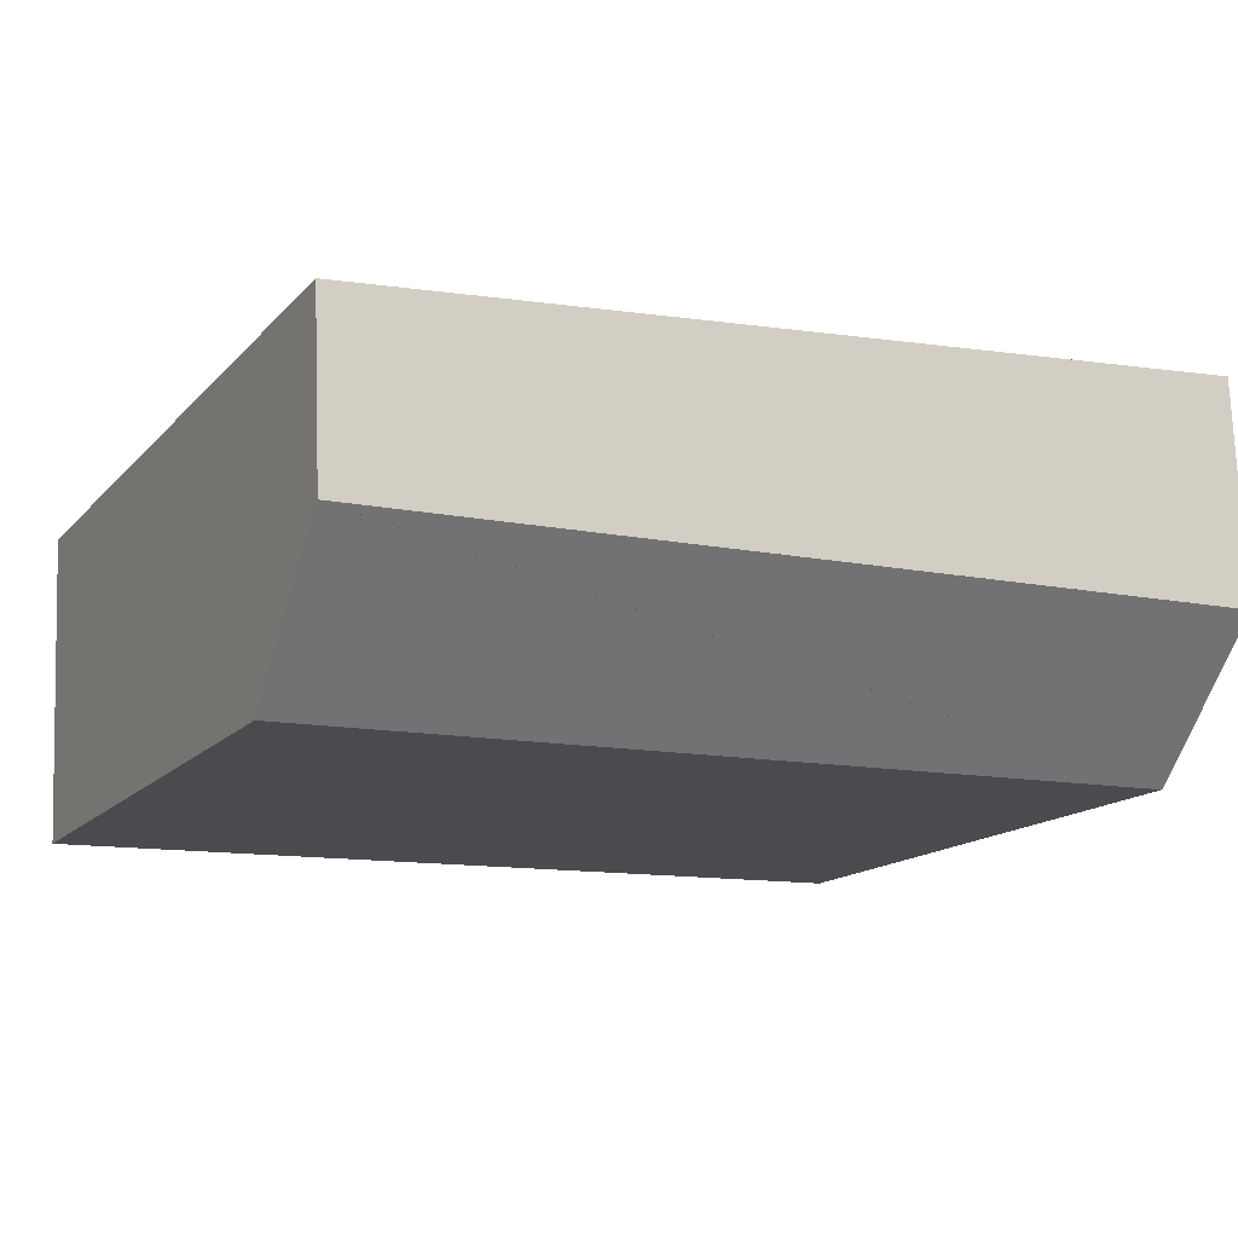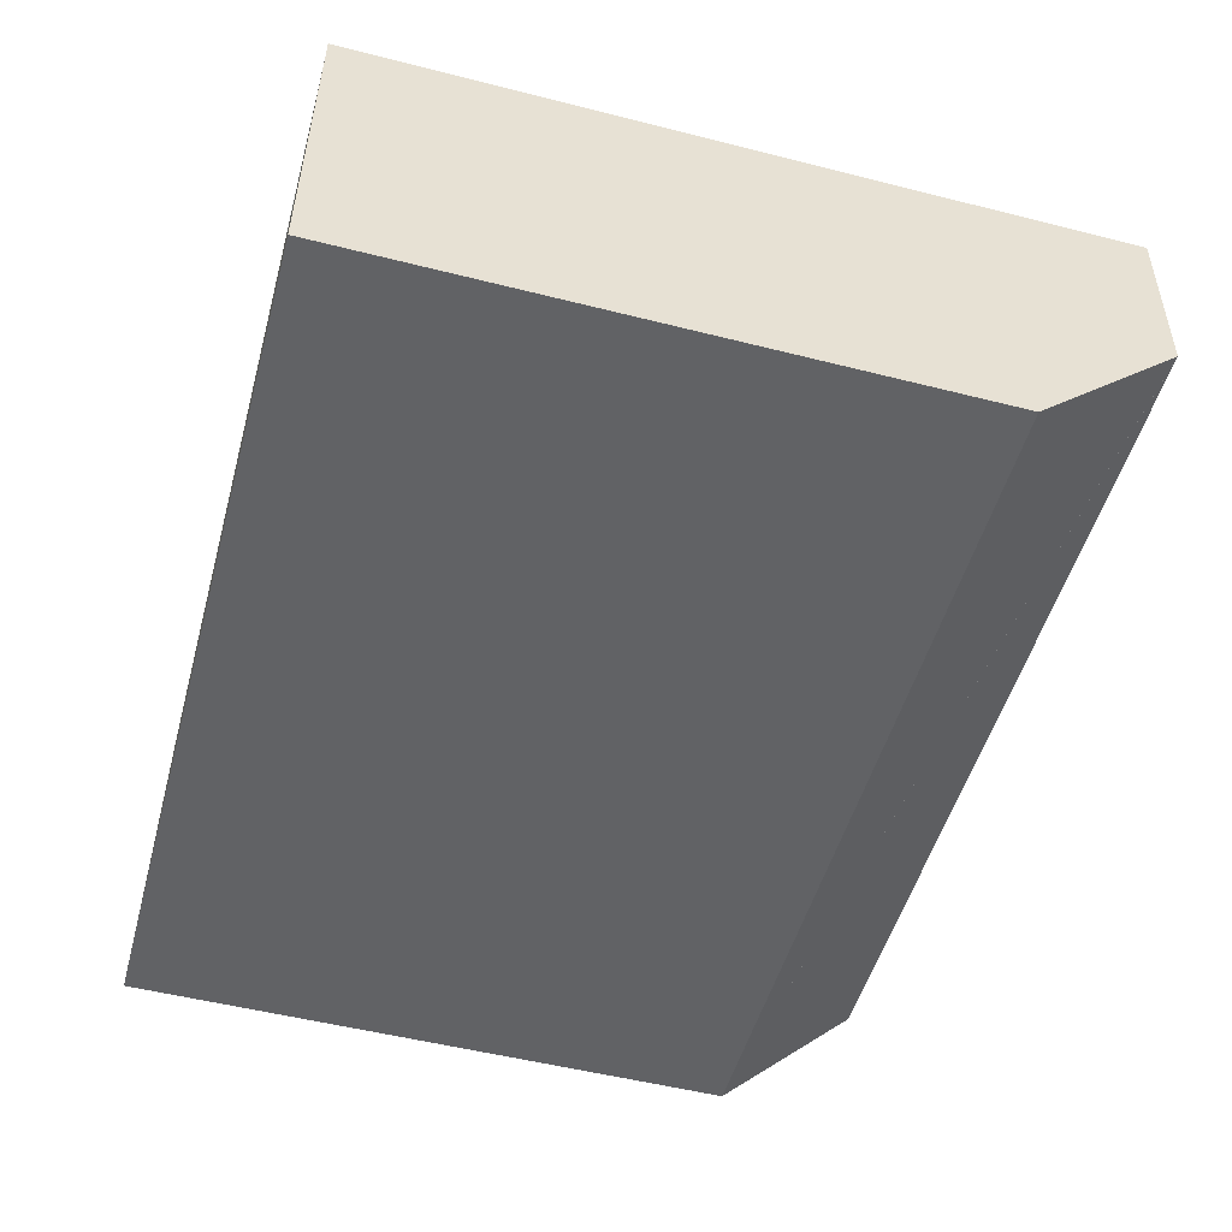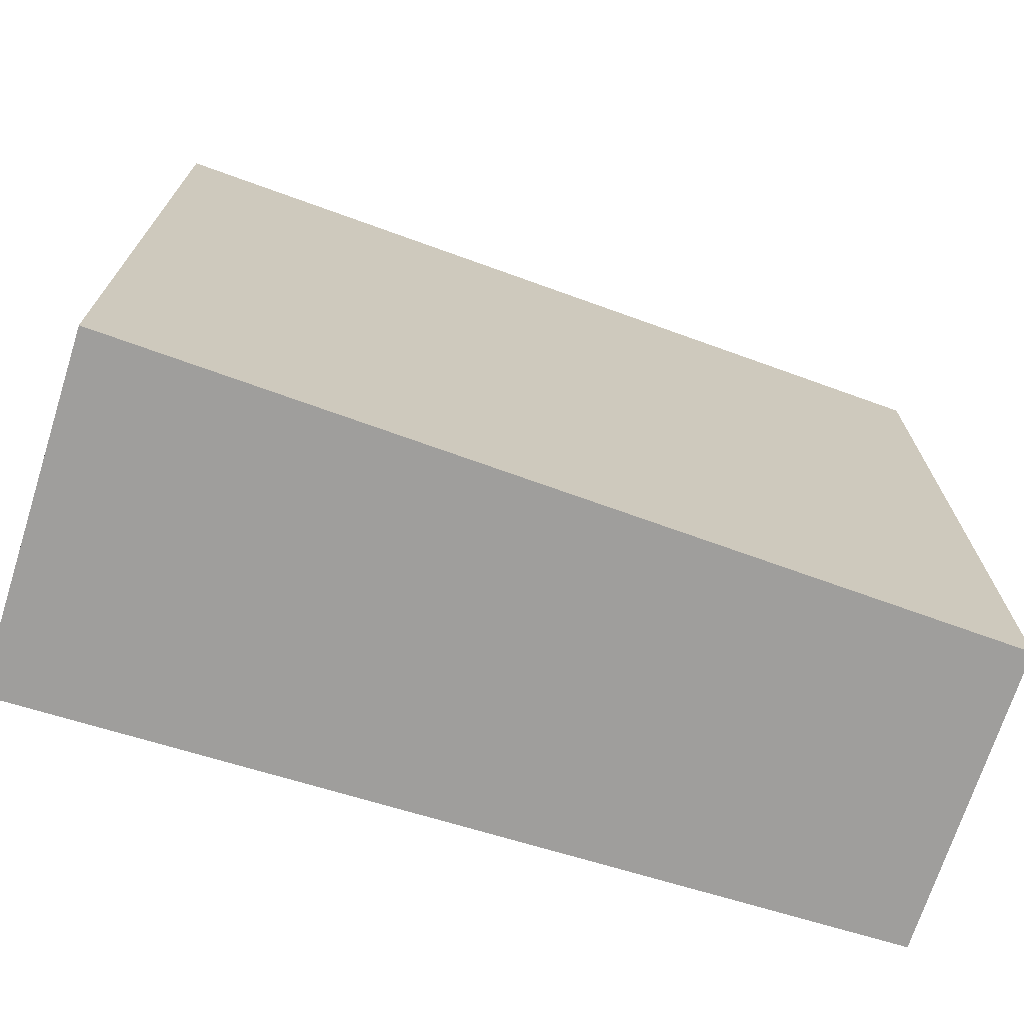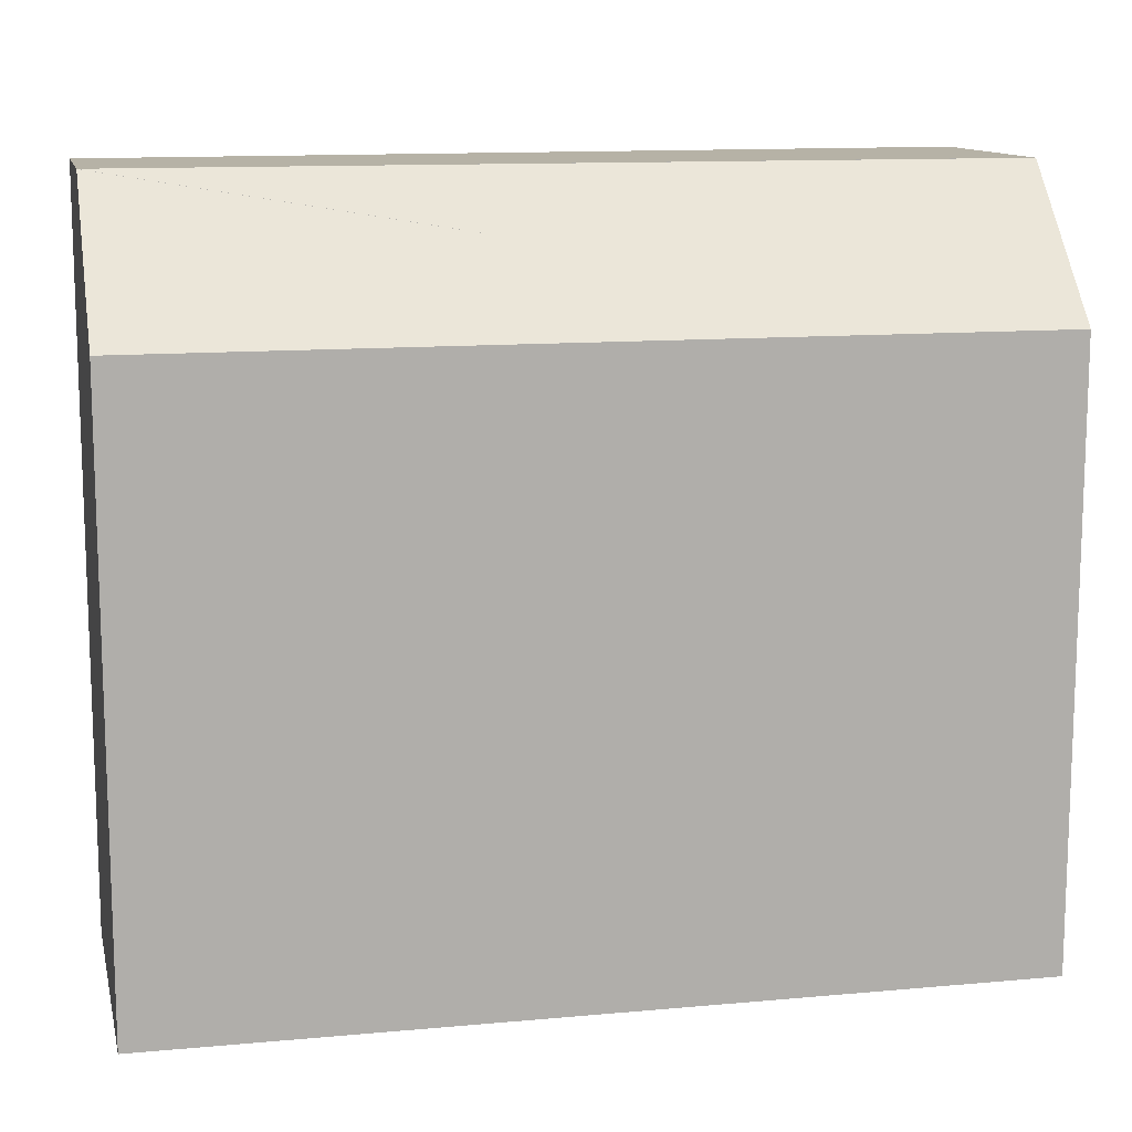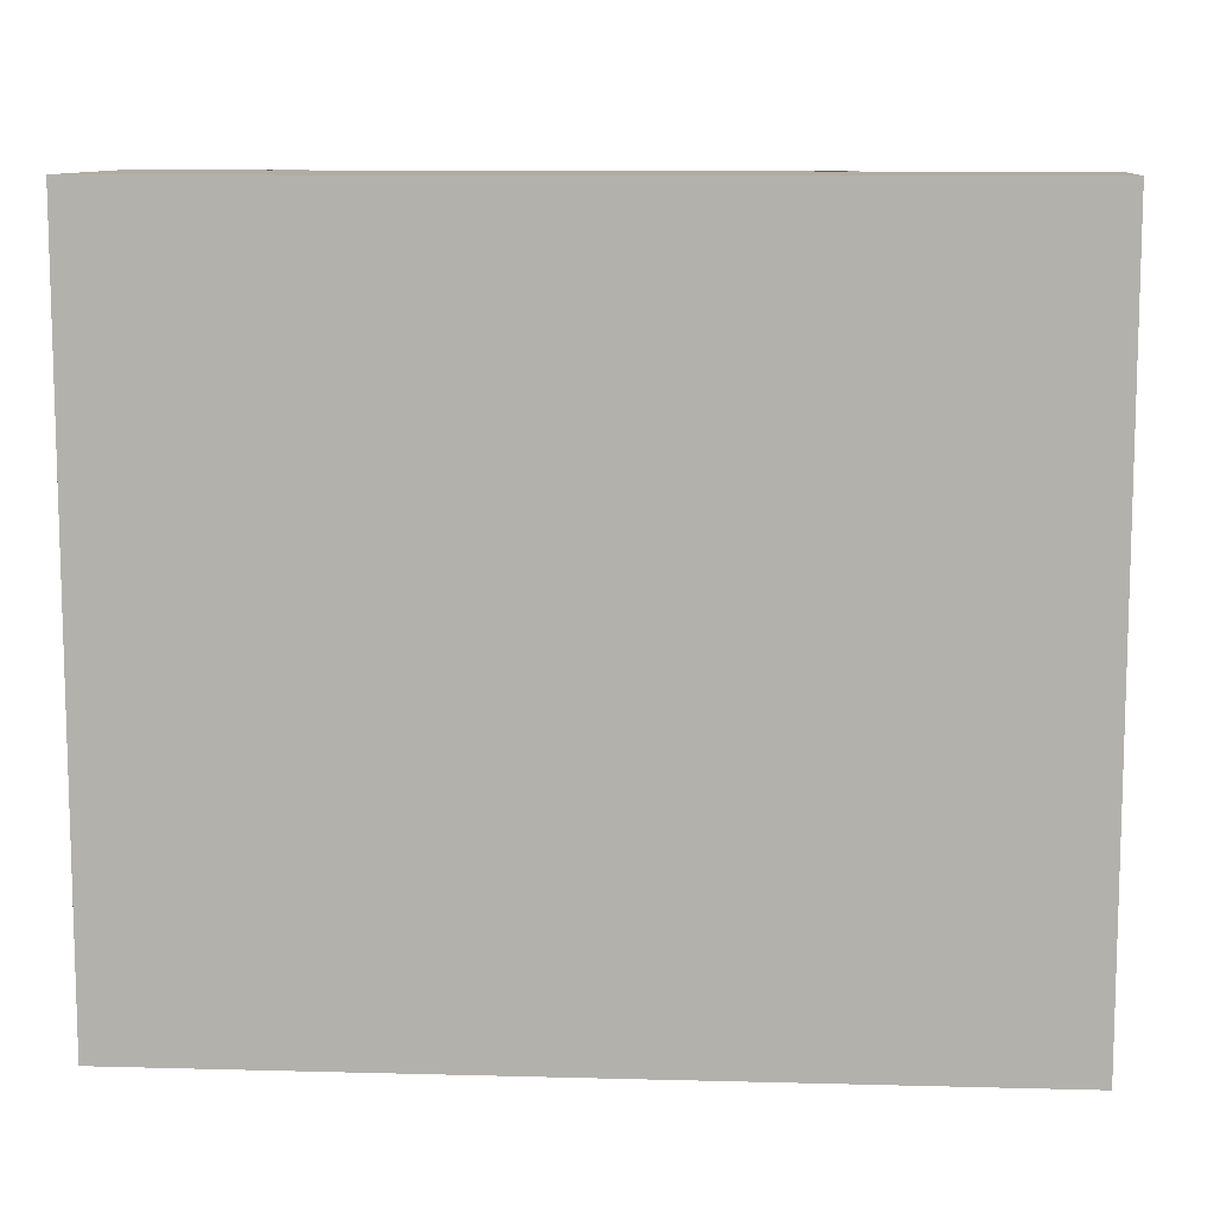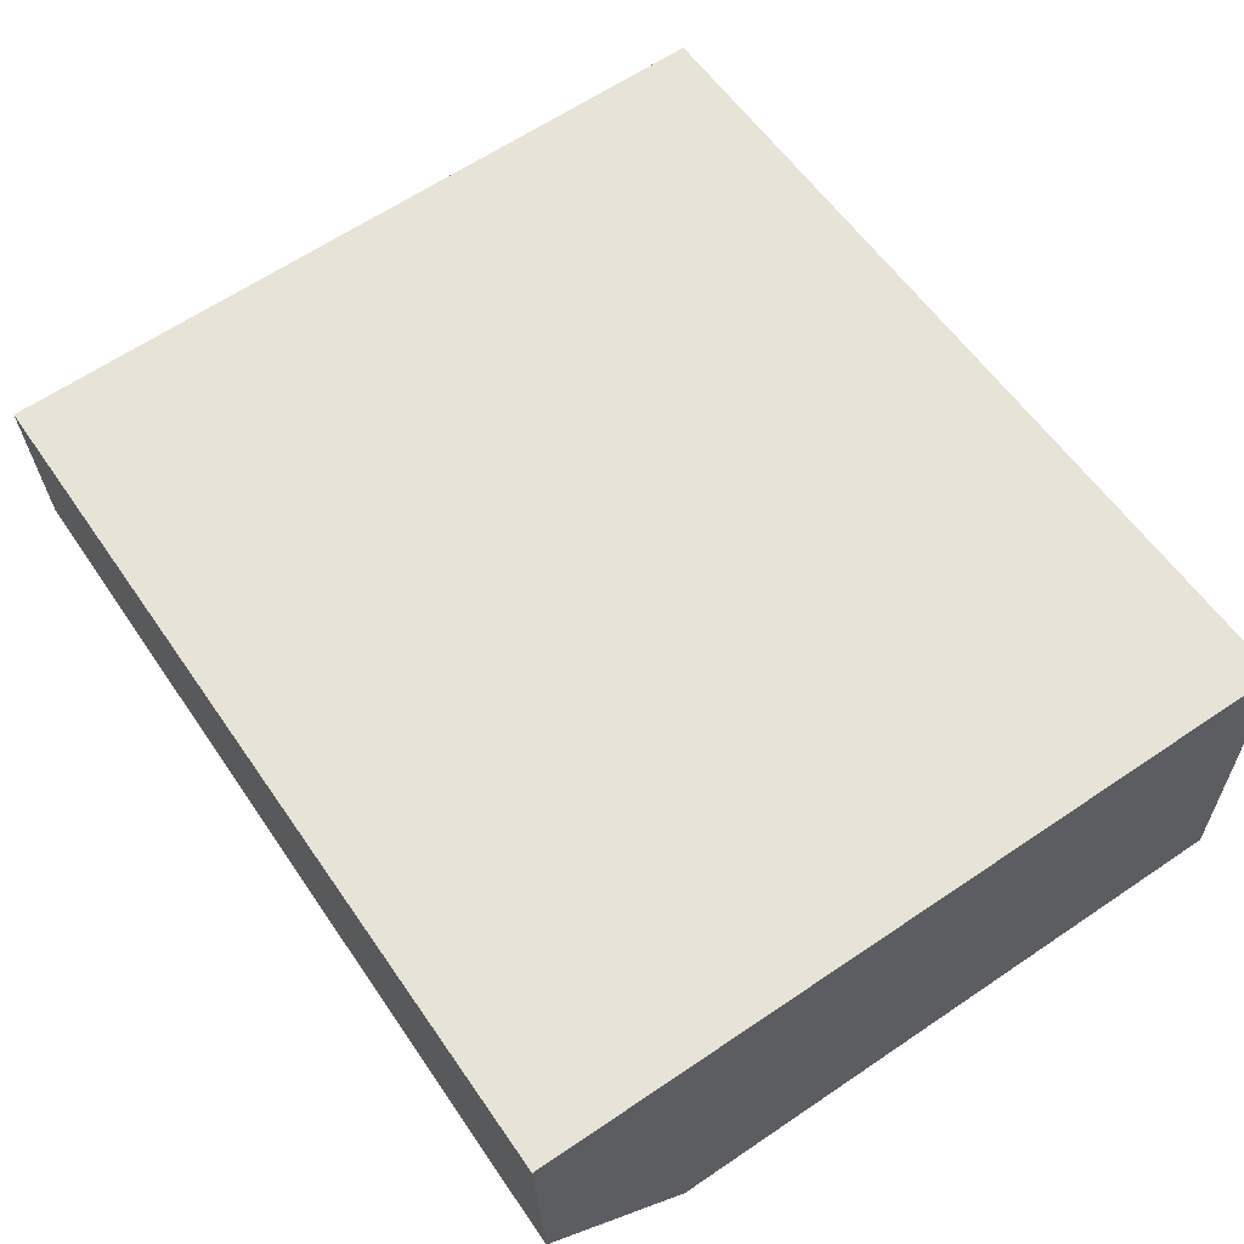
<metadata>
{"format":"obj","ext":"obj","renderer":"f3d","projection":"perspective","resolution":1024,"background":"white","views":[{"elev":-15.1,"azim":153.3,"up":"+Z"},{"elev":-52.1,"azim":74.7,"up":"+Z"},{"elev":-71.0,"azim":-15.3,"up":"+Y"},{"elev":12.2,"azim":169.5,"up":"+Y"},{"elev":10.2,"azim":8.4,"up":"+Y"},{"elev":63.9,"azim":-124.3,"up":"+Z"}]}
</metadata>
<code>
v  15.21 -3.052e-07 -0.4104
v  0.09751 -1.448e-16 2.365
v  0 -3.052e-07 -1.869e-23
v  0.2542 -3.776e-16 6.167
v  15.3 -1.197e-16 1.955
v  15.43 -3.039e-16 4.963
v  0.000226 10.6 -0.000336
v  15.31 13.1 1.954
v  15.21 10.6 -0.4107
v  15.31 13.1 1.954
v  0.09779 13.1 2.365
v  0.09779 13.1 2.365
v  15.43 13.1 4.962
v  0.2545 13.1 6.167
g defaultobject
f 1 2 3
f 2 1 4
f 4 1 5
f 4 5 6
f 7 8 9
f 8 7 10
f 10 7 11
f 10 11 12
f 13 11 14
f 11 13 8
f 11 3 2
f 3 11 7
f 7 1 3
f 1 7 9
f 1 8 5
f 8 1 9
f 14 2 4
f 2 14 11
f 5 13 6
f 13 5 8
f 6 14 4
f 14 6 13

</code>
